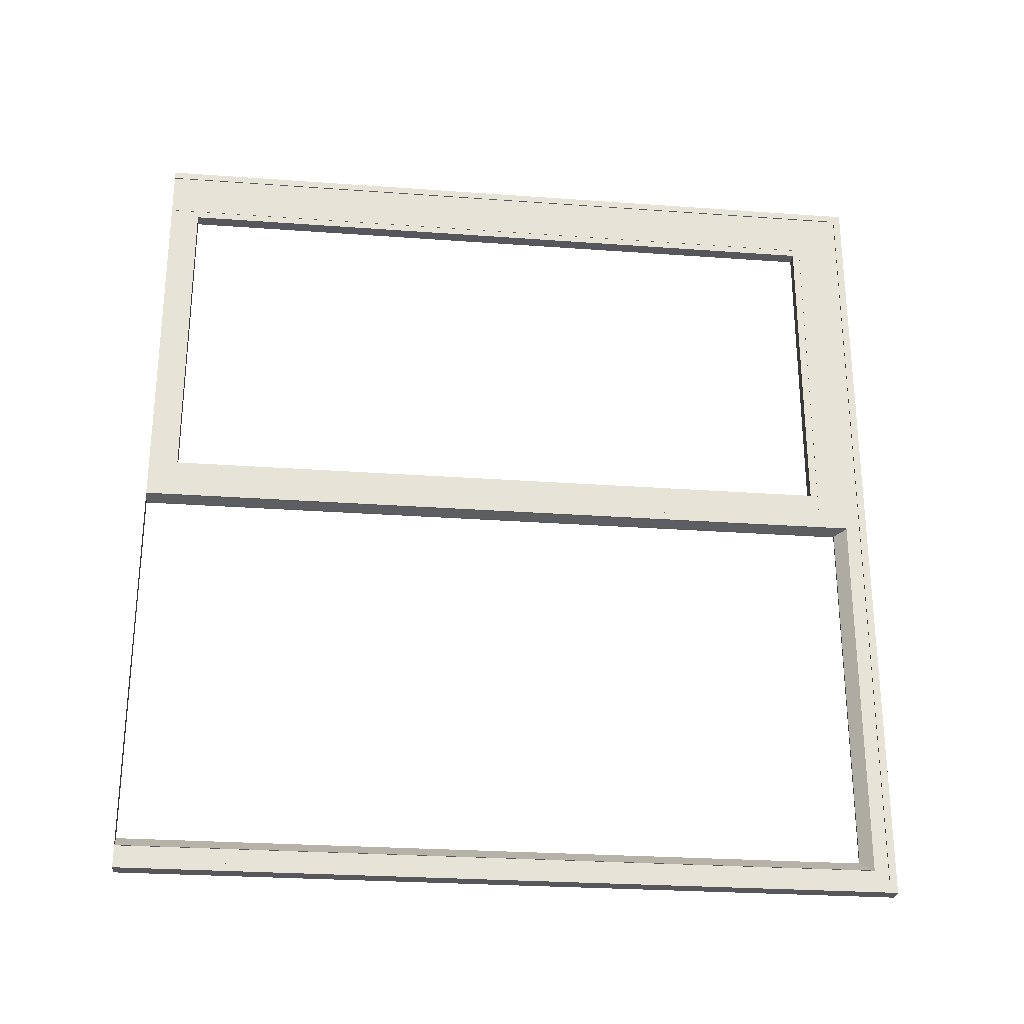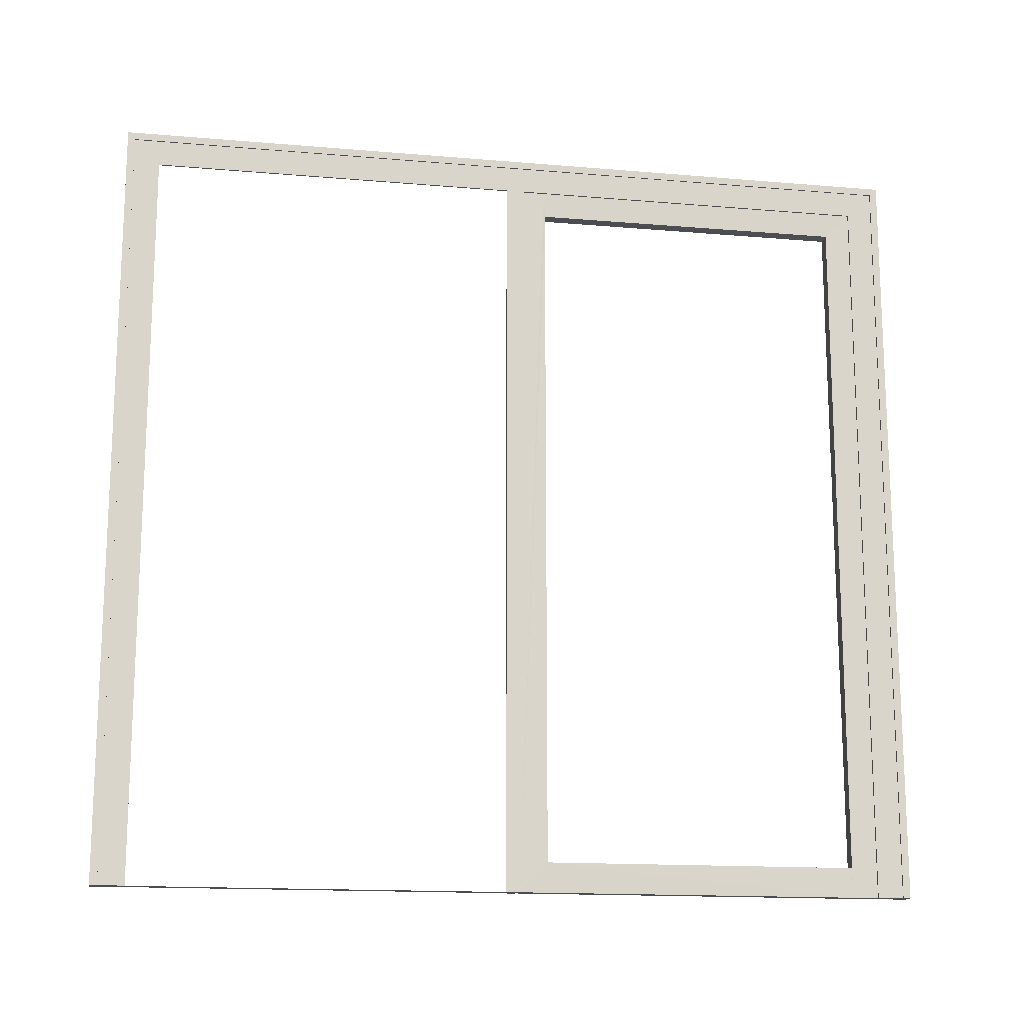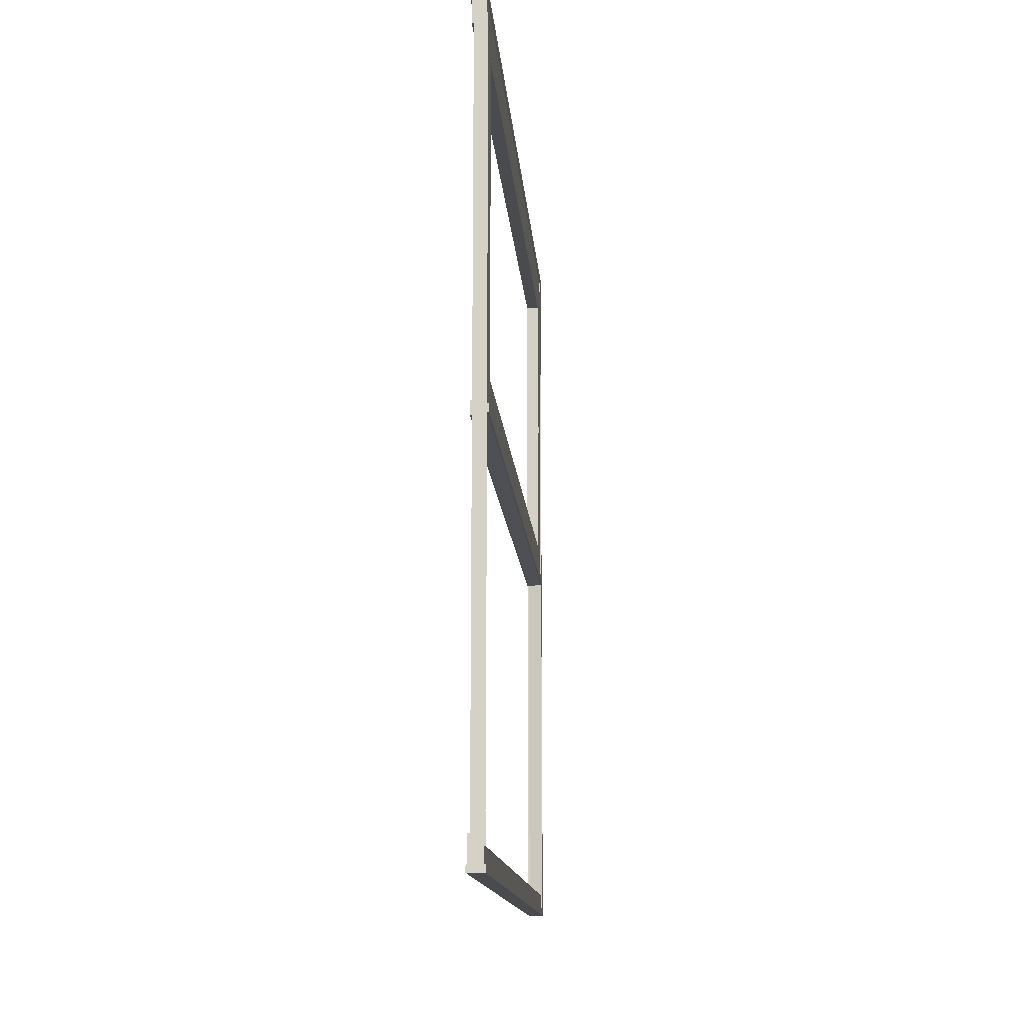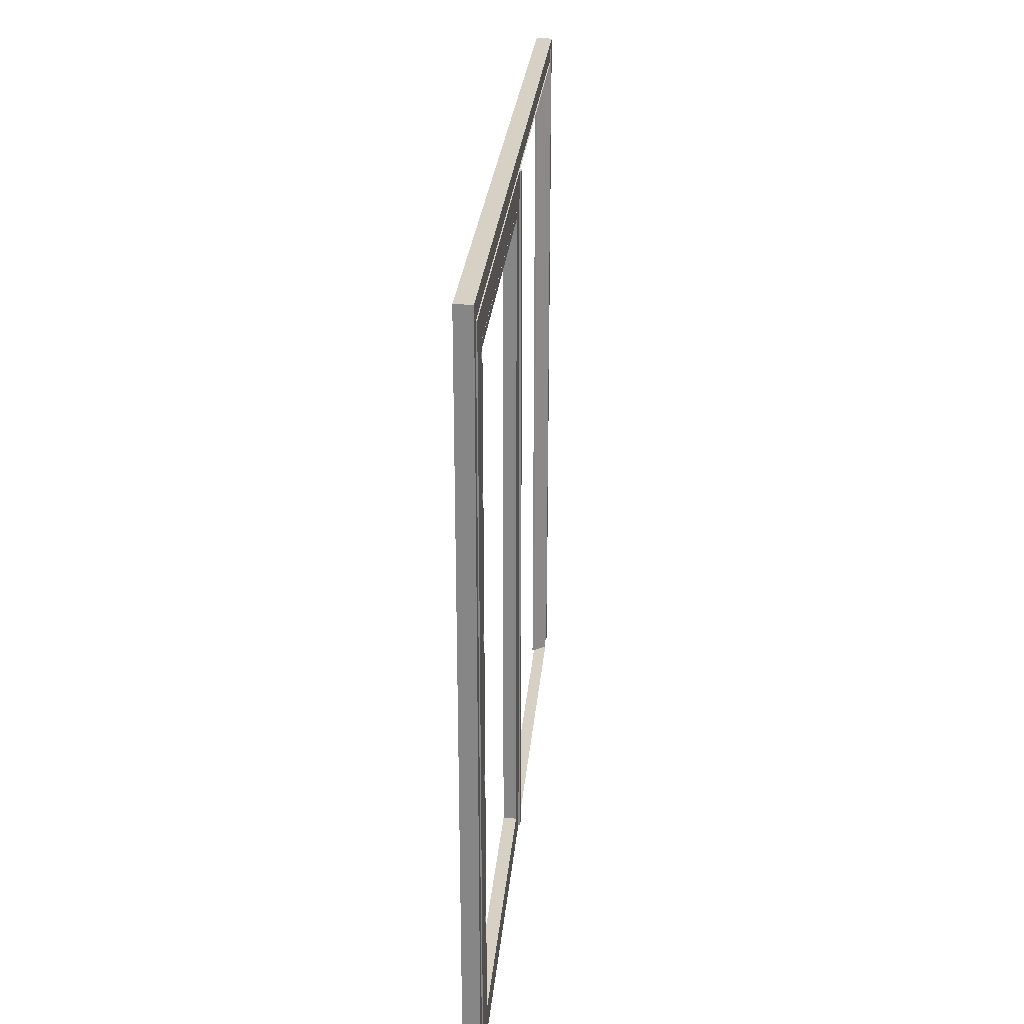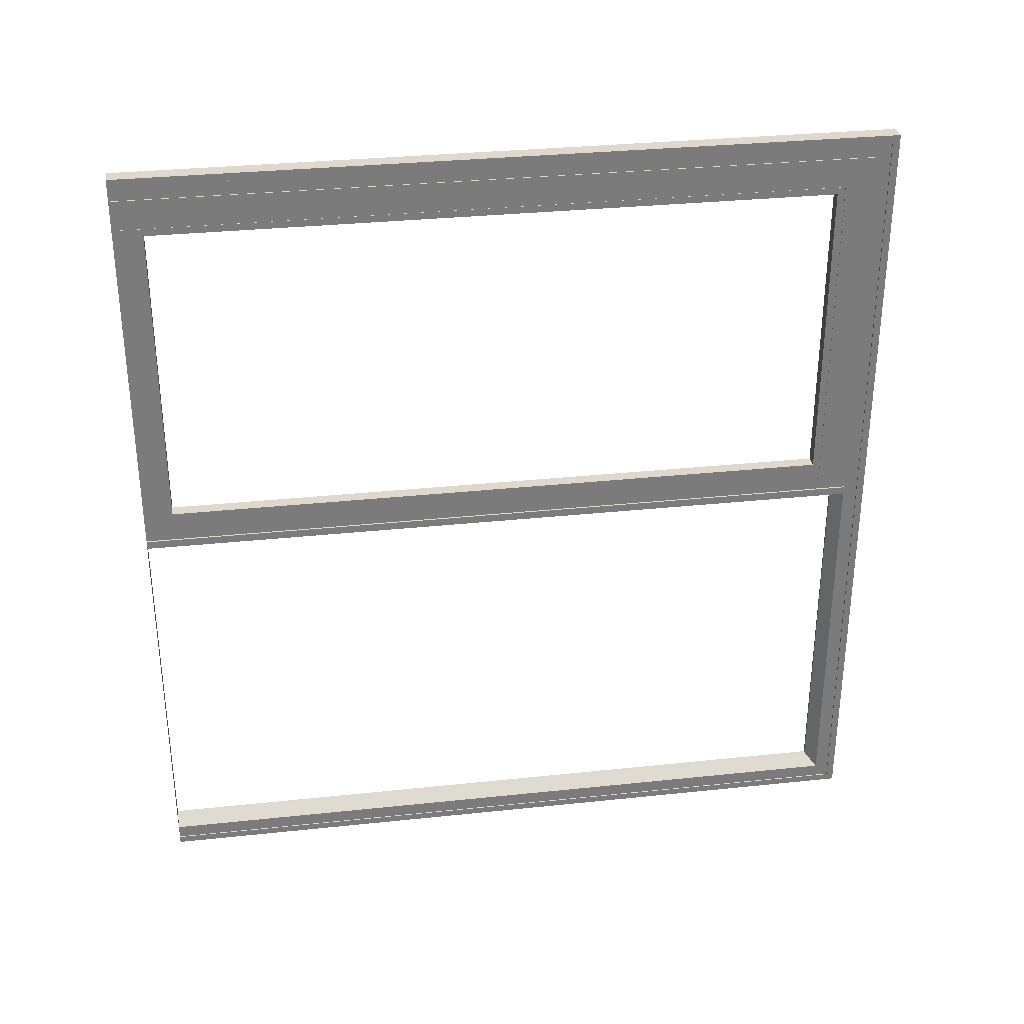
<metadata>
{"format":"obj","ext":"obj","renderer":"f3d","projection":"perspective","resolution":1024,"background":"white","views":[{"elev":-26.7,"azim":83.5,"up":"+Z"},{"elev":-15.3,"azim":-100.3,"up":"+Y"},{"elev":-13.9,"azim":4.4,"up":"+Z"},{"elev":27.0,"azim":5.2,"up":"+Y"},{"elev":31.9,"azim":81.5,"up":"+Z"}]}
</metadata>
<code>
v -0.023 0 1.105
v 0.023 0 1.105
v -0.023 0 -1.105
v 0.023 0 -1.105
v -0.023 2.1 1.105
v 0.023 2.1 1.105
v -0.023 2.1 -1.105
v 0.023 2.1 -1.105
v 0.023 0 1.085
v 0.023 0 -1.085
v 0.023 2.08 -1.085
v 0.023 2.08 1.085
v -0.023 0 -1.085
v -0.023 0 1.085
v -0.023 2.08 1.085
v -0.023 2.08 -1.085
v 0.02 0 1.085
v 0.02 0 -1.085
v 0.02 2.08 -1.085
v 0.02 2.08 1.085
v -0.019 0 -1.085
v -0.019 0 1.085
v -0.019 2.08 1.085
v -0.019 2.08 -1.085
v -0.019 0 -1.015
v -0.019 0 1.015
v -0.019 2.01 1.015
v -0.019 2.01 -1.015
v -0.014 0 -1.015
v -0.014 0 1.015
v -0.014 2.01 1.015
v -0.014 2.01 -1.015
v -0.01333 1.94 0.9447
v 0.02 0 1.045
v 0.02 0 -1.045
v 0.02 2.04 -1.045
v 0.02 2.04 1.045
v 0.023 0 1.045
v 0.023 0 -1.045
v 0.023 2.04 -1.045
v 0.023 2.04 1.045
v 0.023 0 0.965
v 0.023 0 -0.965
v 0.023 1.96 0.965
v 0.022 0 0.965
v 0.022 0 -0.965
v 0.022 1.96 0.965
v 0.022 0 0.964
v 0.022 0 -0.964
v 0.022 1.959 0.964
v 0.023 0 0.964
v 0.023 0 -0.964
v 0.023 1.959 0.964
v 0.023 0 0.945
v 0.023 0 -0.945
v 0.023 1.939 0.9447
v -0.01333 0 0.9445
v -0.01333 0 -0.9445
v 0.023 0.08 0.094
v -0.014 0.08 0.094
v -0.0135 0.08 0.944
v -0.01342 1.939 0.094
v 0.023 0.08 0.9445
v -0.01333 0 0.094
v -0.01333 0 -0.094
v -0.01333 0 0.019
v -0.01333 0 -0.019
v -0.014 2.01 0.094
v -0.014 2.01 -0.094
v -0.014 2.01 -0.019
v -0.014 2.01 0.019
v -0.014 2.01 0.09176
v -0.014 2.01 0.09178
v -0.01833 -9.918e-07 0.019
v -0.019 2.01 0.019
v -0.019 2.01 -0.019
v -0.01833 -9.918e-07 -0.019
v 0.023 0 -0.094
v 0.023 0 0.094
v 0.023 1.959 0.094
v 0.023 1.939 0.094
v 0.023 1.959 -0.011
v 0.023 1.959 0.011
v 0.023 0 0.011
v 0.023 0 -0.011
v 0.028 1.959 -0.011
v 0.028 1.959 0.011
v 0.028 0 0.011
v 0.028 0 -0.011
v 0.023 2.04 -0.011
v 0.023 1.96 -0.011
v 0.022 1.96 -0.011
v 0.022 1.959 -0.011
v 0.023 2.04 0.011
v 0.023 1.96 0.011
v 0.022 1.96 0.011
v 0.022 1.959 0.011
v 0.028 1.96 -0.011
v 0.028 2.04 -0.011
v 0.028 2.04 0.011
v 0.028 1.96 0.011
f 5 6 8
f 8 7 5
f 1 2 6
f 6 5 1
f 4 3 7
f 7 8 4
f 4 8 11
f 11 10 4
f 8 6 12
f 12 11 8
f 6 2 9
f 9 12 6
f 1 5 15
f 15 14 1
f 5 7 16
f 16 15 5
f 7 3 13
f 13 16 7
f 10 11 19
f 19 18 10
f 11 12 20
f 20 19 11
f 12 9 17
f 17 20 12
f 14 15 23
f 23 22 14
f 15 16 24
f 24 23 15
f 16 13 21
f 21 24 16
f 22 23 27
f 27 26 22
f 23 24 28
f 28 27 23
f 24 21 25
f 25 28 24
f 26 27 31
f 31 30 26
f 27 28 32
f 27 32 69
f 27 69 70
f 27 70 71
f 27 71 72
f 27 72 73
f 27 73 68
f 27 68 31
f 28 25 29
f 29 32 28
f 30 31 33
f 33 57 30
f 68 62 33
f 33 31 68
f 18 19 36
f 36 35 18
f 19 20 37
f 37 36 19
f 20 17 34
f 34 37 20
f 35 36 40
f 40 39 35
f 36 37 41
f 36 41 94
f 36 94 90
f 36 90 40
f 37 34 38
f 38 41 37
f 41 38 42
f 42 44 41
f 44 42 45
f 45 47 44
f 47 45 48
f 48 50 47
f 50 48 51
f 51 53 50
f 51 54 63
f 63 56 53
f 51 63 53
f 33 61 57
f 59 81 62
f 62 60 59
f 61 33 56
f 56 63 61
f 62 81 56
f 56 33 62
f 59 60 61
f 61 63 59
f 4 10 18
f 35 39 43
f 35 43 46
f 35 46 49
f 49 52 55
f 49 55 78
f 49 78 85
f 35 49 85
f 54 51 48
f 79 54 48
f 84 79 48
f 85 84 48
f 35 85 48
f 45 42 38
f 45 38 34
f 48 45 34
f 17 9 2
f 2 1 14
f 2 14 22
f 17 2 22
f 34 17 22
f 48 34 22
f 22 26 30
f 48 22 30
f 35 48 30
f 18 35 30
f 18 30 57
f 18 57 64
f 18 64 66
f 18 66 67
f 18 67 65
f 18 65 58
f 4 18 58
f 4 58 29
f 29 25 21
f 4 29 21
f 4 21 13
f 4 13 3
f 57 61 60
f 60 64 57
f 74 75 76
f 76 77 74
f 66 64 60
f 66 60 62
f 62 68 73
f 66 62 73
f 66 73 72
f 66 72 71
f 66 71 75
f 75 74 66
f 71 70 76
f 76 75 71
f 70 67 77
f 77 76 70
f 67 66 74
f 74 77 67
f 63 54 79
f 79 59 63
f 80 53 56
f 56 81 80
f 98 99 100
f 98 100 101
f 86 98 101
f 86 101 87
f 86 87 88
f 86 88 89
f 83 80 81
f 83 81 59
f 83 59 79
f 83 79 84
f 83 84 88
f 88 87 83
f 84 85 89
f 89 88 84
f 85 82 86
f 86 89 85
f 94 41 44
f 44 95 94
f 44 47 96
f 96 95 44
f 47 50 97
f 97 96 47
f 97 50 53
f 97 53 80
f 97 80 83
f 82 93 86
f 93 92 98
f 98 86 93
f 92 91 98
f 91 90 99
f 99 98 91
f 90 94 100
f 100 99 90
f 94 95 101
f 101 100 94
f 97 83 87
f 96 97 87
f 96 87 101
f 95 96 101
f 82 85 67
f 67 70 82
f 39 40 32
f 32 29 39
f 69 32 40
f 40 90 69
f 91 82 70
f 70 90 91
f 69 90 70

</code>
